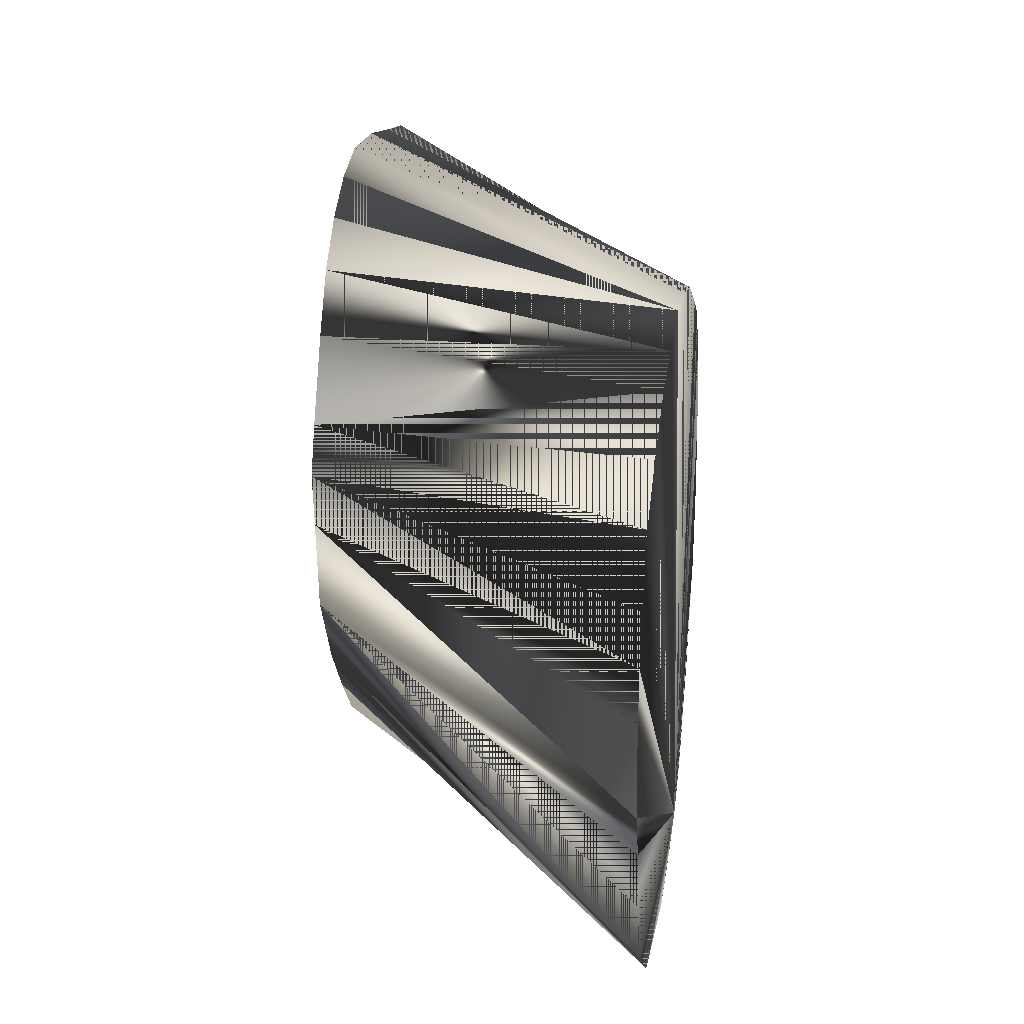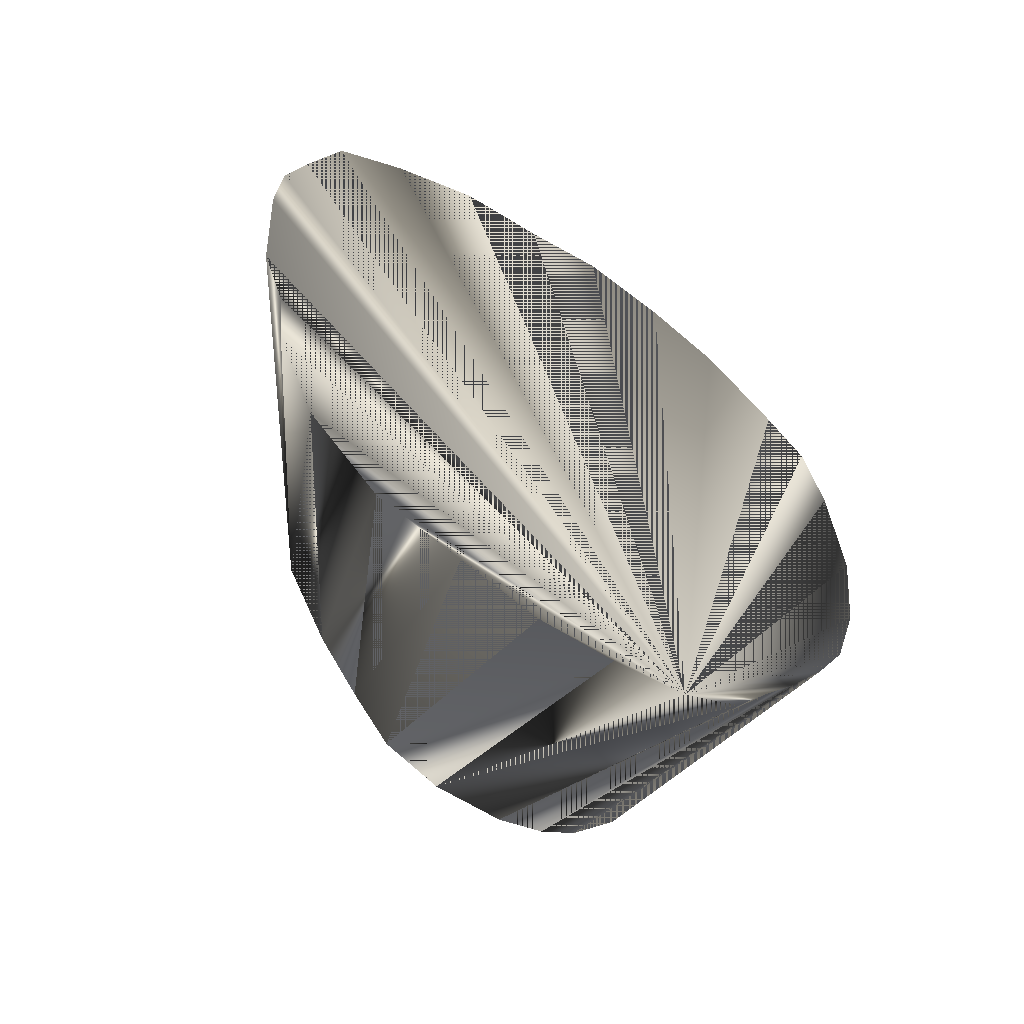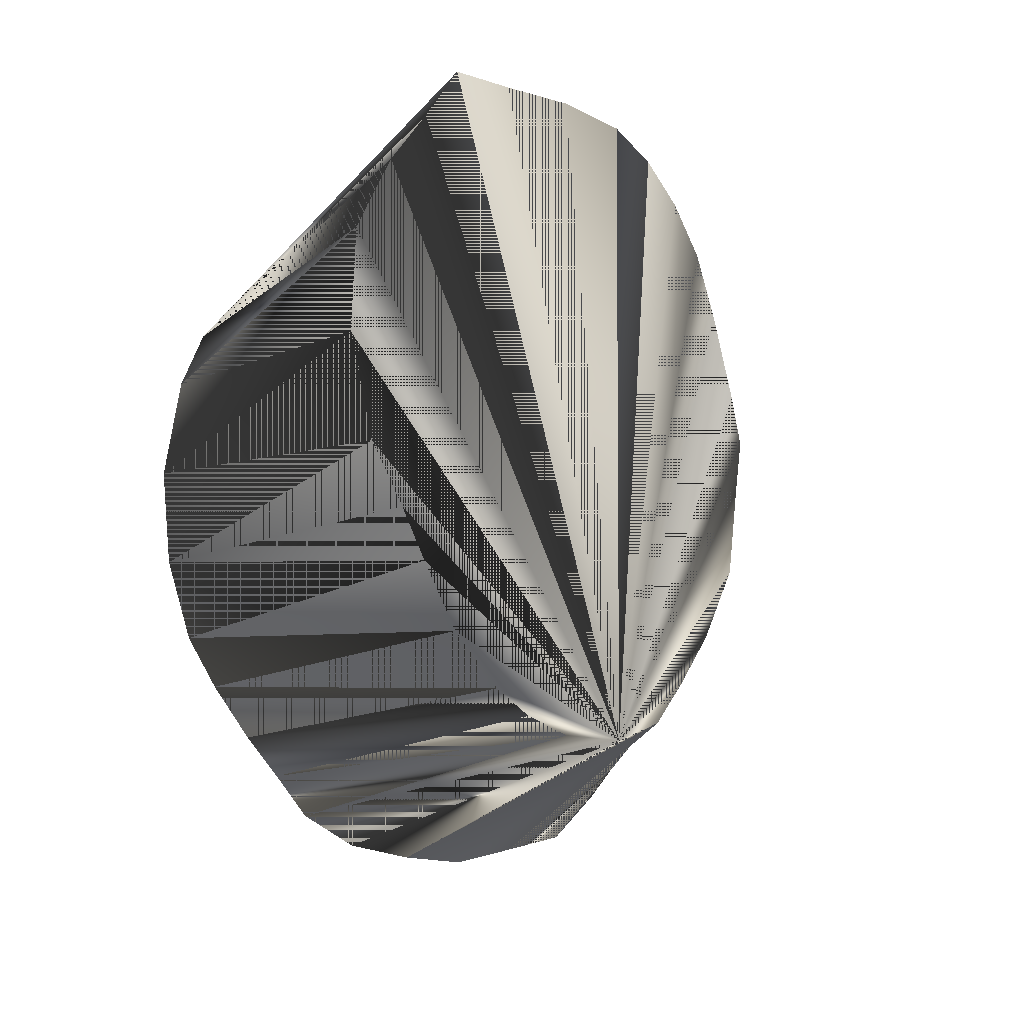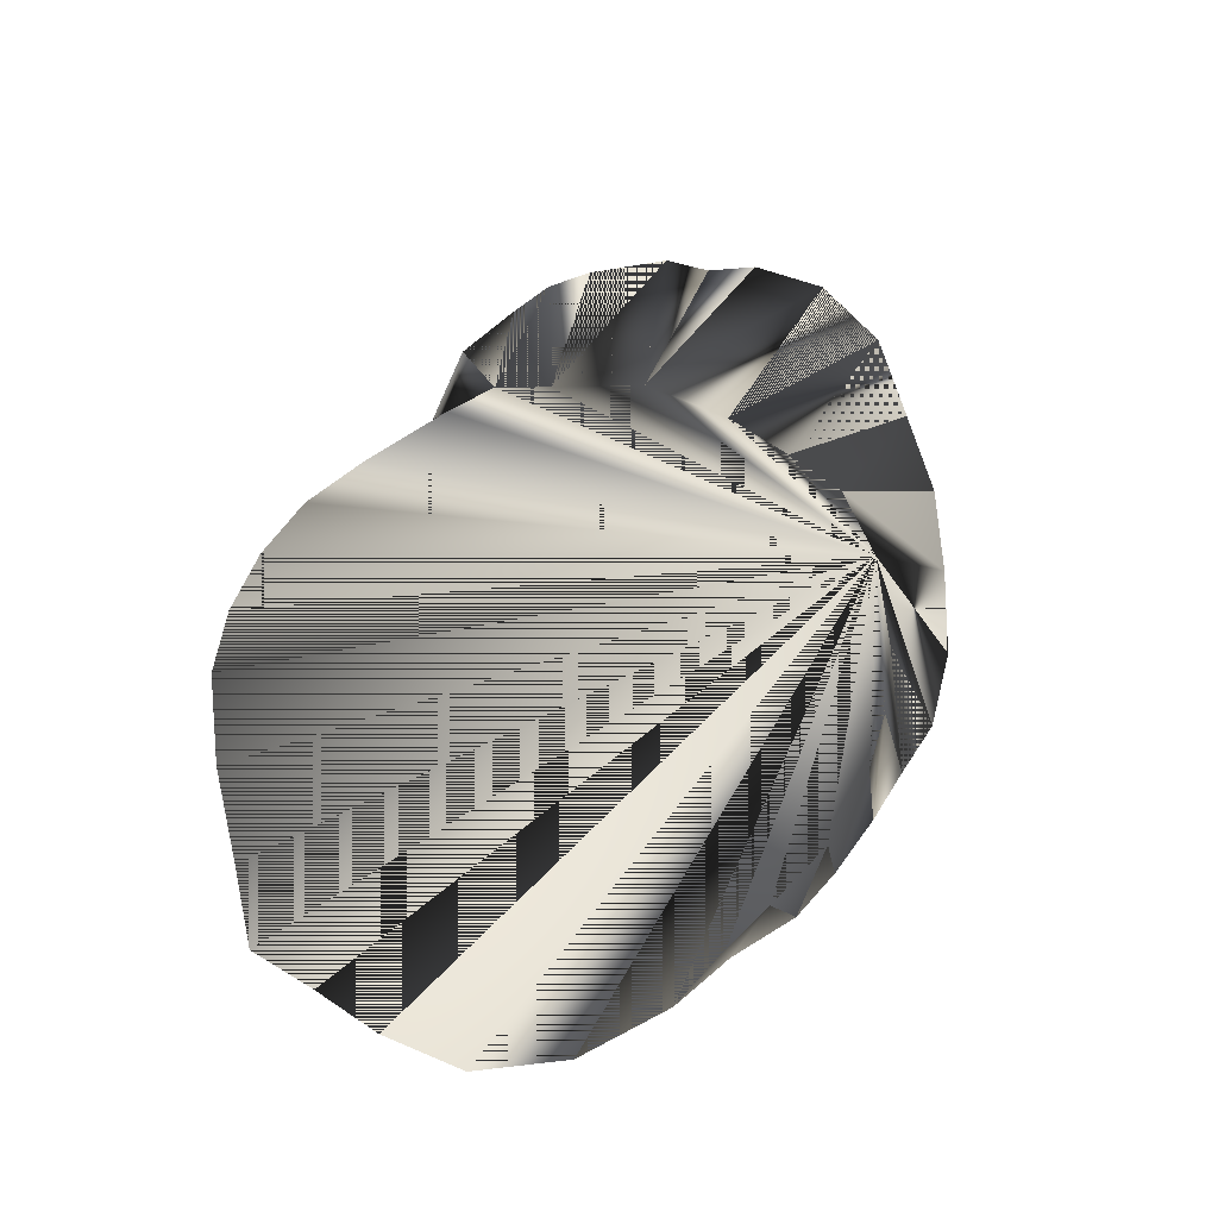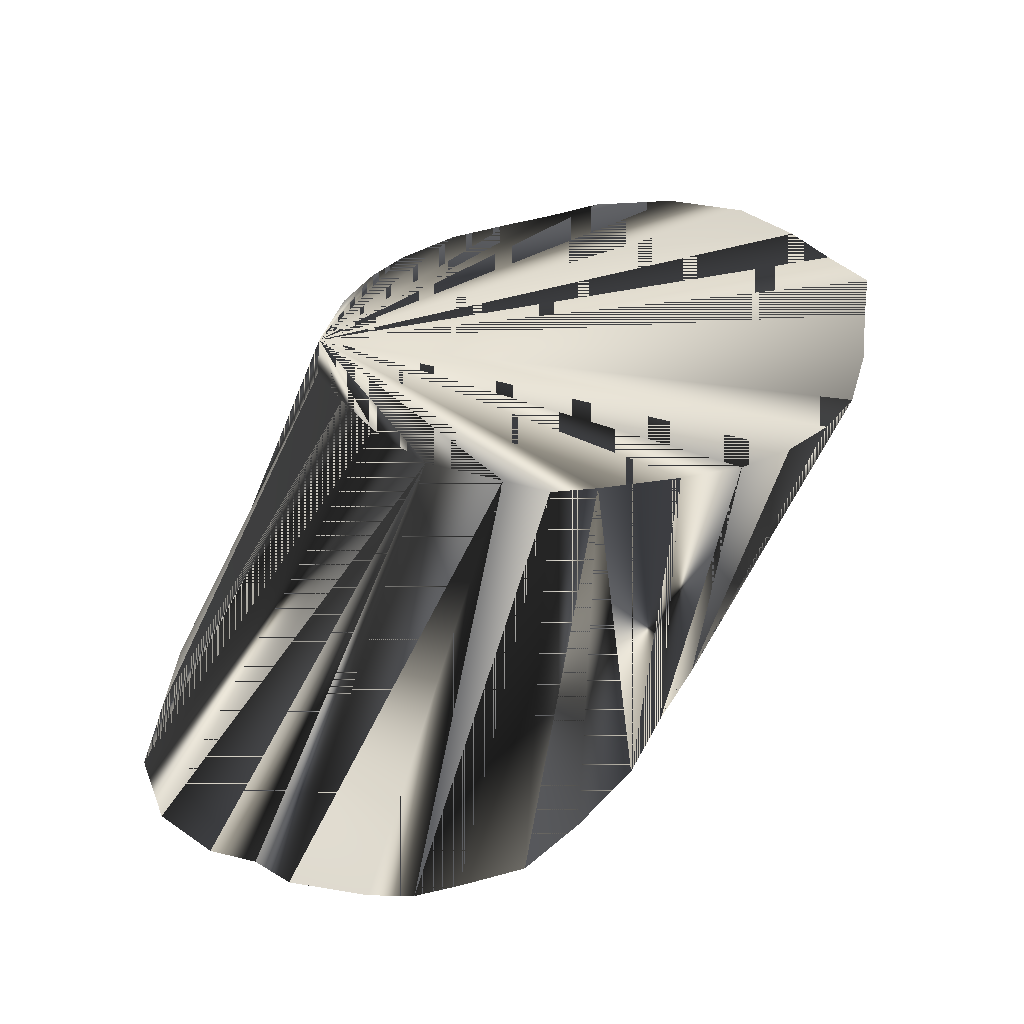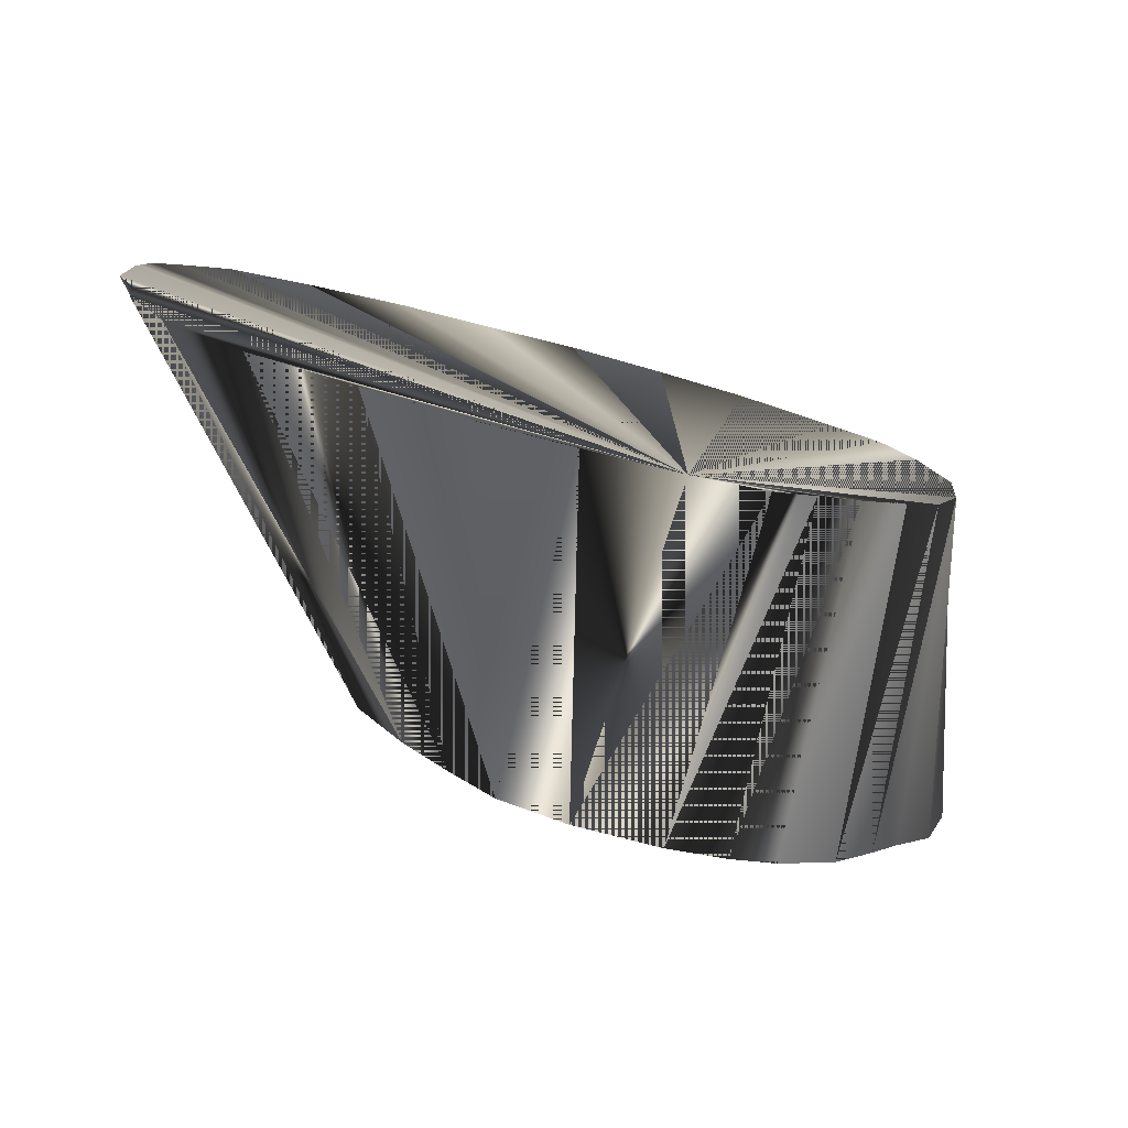
<metadata>
{"format":"obj","ext":"obj","renderer":"f3d","projection":"perspective","resolution":1024,"background":"white","views":[{"elev":14.9,"azim":98.1,"up":"+Y"},{"elev":-48.3,"azim":137.4,"up":"+Y"},{"elev":-4.9,"azim":-52.6,"up":"+Y"},{"elev":70.6,"azim":-100.6,"up":"+Z"},{"elev":38.2,"azim":101.4,"up":"+Z"},{"elev":-77.4,"azim":164.1,"up":"+Y"}]}
</metadata>
<code>
v 491.9 455.2 -145.1
v 505 452.7 -145.1
v 491.9 471.8 -95.07
v 508.1 480 -95.07
v 501.7 474.2 -95.07
v 481.2 460.2 -145.1
v 523.6 509.4 -95.07
v 560.4 510 -145.1
v 563.8 503.8 -145.1
v 525 516.9 -95.07
v 565 496.9 -145.1
v 561.9 478.1 -145.1
v 561.1 470.6 -145.1
v 514.8 486.9 -95.07
v 521.6 496.9 -95.07
v 564.9 484.4 -145.1
v 461.9 479.4 -145.1
v 456.6 486.2 -145.1
v 455 486.2 -95.07
v 463.8 478.9 -95.07
v 468.8 472 -145.1
v 470.6 475.3 -95.07
v 531.2 531.9 -145.1
v 518.1 534.9 -145.1
v 517.6 535.6 -95.07
v 522.6 523.8 -95.07
v 544.4 525.6 -145.1
v 458.8 530 -145.1
v 454.4 522.5 -145.1
v 435.4 535.6 -95.07
v 441.9 545.5 -95.07
v 448.8 552.5 -95.07
v 466.2 533.2 -145.1
v 455.2 559.7 -95.07
v 452.5 496.9 -145.1
v 451.2 509.4 -145.1
v 444.4 501.6 -95.07
v 438.5 509.4 -95.07
v 448.8 495 -95.07
v 434.4 522.5 -95.07
v 518.1 451.2 -145.1
v 479.4 537.6 -145.1
v 466.2 560 -95.07
v 475 466.2 -145.1
v 479.4 472.6 -95.07
v 491.9 538.8 -145.1
v 491.9 559.6 -95.07
v 479.4 560.6 -95.07
v 555.6 460.8 -145.1
v 544.9 454.1 -145.1
v 531.2 452.6 -145.1
v 505.5 538.4 -145.1
v 500 556.2 -95.07
v 507.1 551.1 -95.07
v 513.1 544.4 -95.07
v 555 519.1 -145.1
f 1 2 3
f 1 2 4
f 1 2 5
f 1 3 2
f 1 3 6
f 1 4 2
f 1 5 2
f 1 6 3
f 1 8 56
f 1 9 11
f 1 11 9
f 1 12 13
f 1 13 12
f 1 17 18
f 1 18 17
f 1 23 27
f 1 24 52
f 1 27 23
f 1 27 56
f 1 28 33
f 1 29 36
f 1 33 28
f 1 33 42
f 1 35 36
f 1 36 29
f 1 36 35
f 1 42 33
f 1 42 46
f 1 46 42
f 1 46 52
f 1 50 51
f 1 51 50
f 1 52 24
f 1 52 46
f 1 56 8
f 1 56 27
f 2 1 41
f 2 3 5
f 2 4 14
f 2 4 41
f 2 5 3
f 2 5 41
f 2 14 4
f 2 14 41
f 2 41 1
f 2 41 4
f 2 41 5
f 2 41 14
f 3 1 5
f 3 4 14
f 3 5 1
f 3 7 10
f 3 10 7
f 3 14 4
f 3 14 15
f 3 15 14
f 3 19 20
f 3 20 19
f 3 20 22
f 3 22 20
f 3 25 55
f 3 31 32
f 3 32 31
f 3 37 39
f 3 38 40
f 3 39 37
f 3 40 38
f 3 47 48
f 3 48 47
f 3 55 25
f 4 1 5
f 4 2 5
f 4 3 5
f 4 5 1
f 4 5 2
f 4 5 3
f 4 5 41
f 4 5 51
f 4 14 41
f 4 14 50
f 4 41 5
f 4 41 14
f 4 50 14
f 4 51 5
f 6 3 45
f 6 45 3
f 7 3 15
f 7 8 9
f 7 8 10
f 7 9 8
f 7 9 10
f 7 10 8
f 7 10 9
f 7 10 23
f 7 10 24
f 7 11 15
f 7 15 3
f 7 15 11
f 7 15 16
f 7 16 15
f 7 23 10
f 7 23 24
f 7 24 10
f 7 24 23
f 9 1 8
f 9 7 11
f 9 8 1
f 9 11 7
f 10 8 9
f 10 9 8
f 12 1 16
f 12 13 14
f 12 13 15
f 12 14 13
f 12 15 13
f 12 16 1
f 14 12 15
f 14 13 15
f 14 15 12
f 14 15 13
f 14 49 50
f 14 50 49
f 15 12 16
f 15 16 12
f 16 1 11
f 16 7 11
f 16 11 1
f 16 11 7
f 16 11 15
f 16 15 11
f 17 1 21
f 17 18 19
f 17 18 20
f 17 19 18
f 17 20 18
f 17 21 1
f 18 19 39
f 18 39 19
f 19 3 39
f 19 17 20
f 19 18 20
f 19 20 17
f 19 20 18
f 19 39 3
f 20 17 21
f 20 17 22
f 20 21 17
f 20 21 22
f 20 22 17
f 20 22 21
f 21 1 44
f 21 22 44
f 21 44 1
f 21 44 22
f 21 44 45
f 21 45 44
f 22 17 21
f 22 21 17
f 23 1 24
f 23 7 15
f 23 10 24
f 23 10 27
f 23 15 7
f 23 15 27
f 23 24 1
f 23 24 10
f 23 24 25
f 23 24 26
f 23 25 24
f 23 26 24
f 23 26 27
f 23 27 10
f 23 27 15
f 23 27 26
f 25 3 26
f 25 23 26
f 25 24 26
f 25 24 55
f 25 26 3
f 25 26 23
f 25 26 24
f 25 52 55
f 25 55 24
f 25 55 52
f 26 3 10
f 26 10 3
f 26 10 23
f 26 10 24
f 26 10 27
f 26 23 10
f 26 24 10
f 26 27 10
f 27 10 56
f 27 26 56
f 27 56 10
f 27 56 26
f 28 1 29
f 28 29 1
f 28 29 30
f 28 29 31
f 28 30 29
f 28 31 29
f 28 32 34
f 28 33 34
f 28 34 32
f 28 34 33
f 29 30 40
f 29 40 30
f 30 3 31
f 30 28 31
f 30 29 31
f 30 31 3
f 30 31 28
f 30 31 29
f 32 3 34
f 32 28 31
f 32 28 33
f 32 31 28
f 32 33 28
f 32 33 34
f 32 34 3
f 32 34 33
f 33 34 43
f 33 42 43
f 33 43 34
f 33 43 42
f 34 3 43
f 34 43 3
f 35 1 18
f 35 18 1
f 35 36 37
f 35 36 38
f 35 37 36
f 35 37 38
f 35 38 36
f 35 38 37
f 36 29 38
f 36 29 40
f 36 37 38
f 36 38 29
f 36 38 37
f 36 40 29
f 37 3 38
f 37 35 39
f 37 38 3
f 37 39 35
f 39 18 35
f 39 35 18
f 40 3 30
f 40 29 38
f 40 30 3
f 40 36 38
f 40 38 29
f 40 38 36
f 41 1 51
f 41 4 51
f 41 5 51
f 41 51 1
f 41 51 4
f 41 51 5
f 42 43 48
f 42 46 47
f 42 46 48
f 42 47 46
f 42 48 43
f 42 48 46
f 43 3 48
f 43 48 3
f 44 1 6
f 44 6 1
f 45 3 22
f 45 6 44
f 45 21 22
f 45 22 3
f 45 22 21
f 45 22 44
f 45 44 6
f 45 44 22
f 46 47 52
f 46 52 47
f 46 52 53
f 46 52 54
f 46 53 52
f 46 53 54
f 46 54 52
f 46 54 53
f 47 3 53
f 47 42 48
f 47 46 48
f 47 46 53
f 47 48 42
f 47 48 46
f 47 53 3
f 47 53 46
f 49 1 13
f 49 13 1
f 49 13 14
f 49 13 15
f 49 14 13
f 49 14 15
f 49 15 13
f 49 15 14
f 50 1 49
f 50 4 51
f 50 49 1
f 50 51 4
f 52 24 25
f 52 24 55
f 52 25 24
f 52 47 53
f 52 53 47
f 52 54 55
f 52 55 24
f 52 55 54
f 53 3 54
f 53 52 54
f 53 54 3
f 53 54 52
f 54 3 55
f 54 55 3
f 56 8 10
f 56 10 8
f 56 10 26
f 56 26 10

</code>
